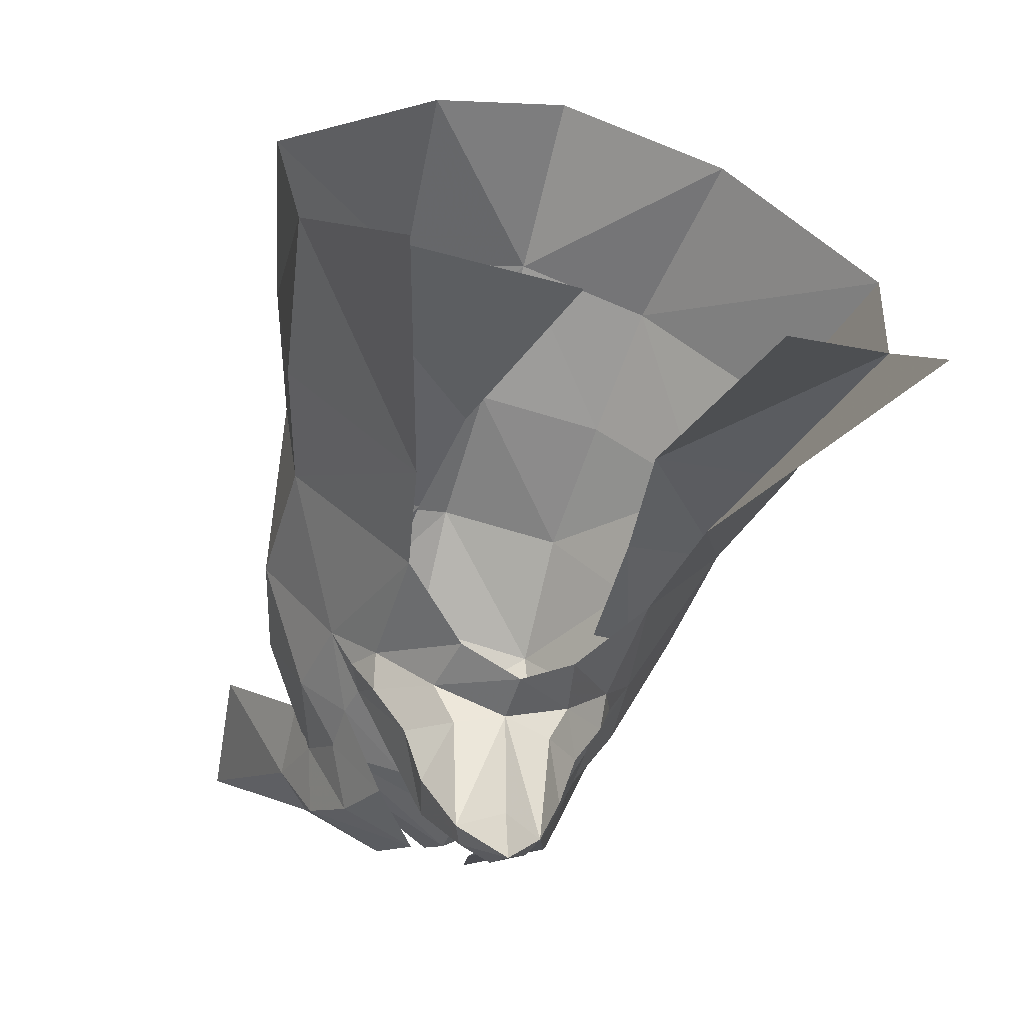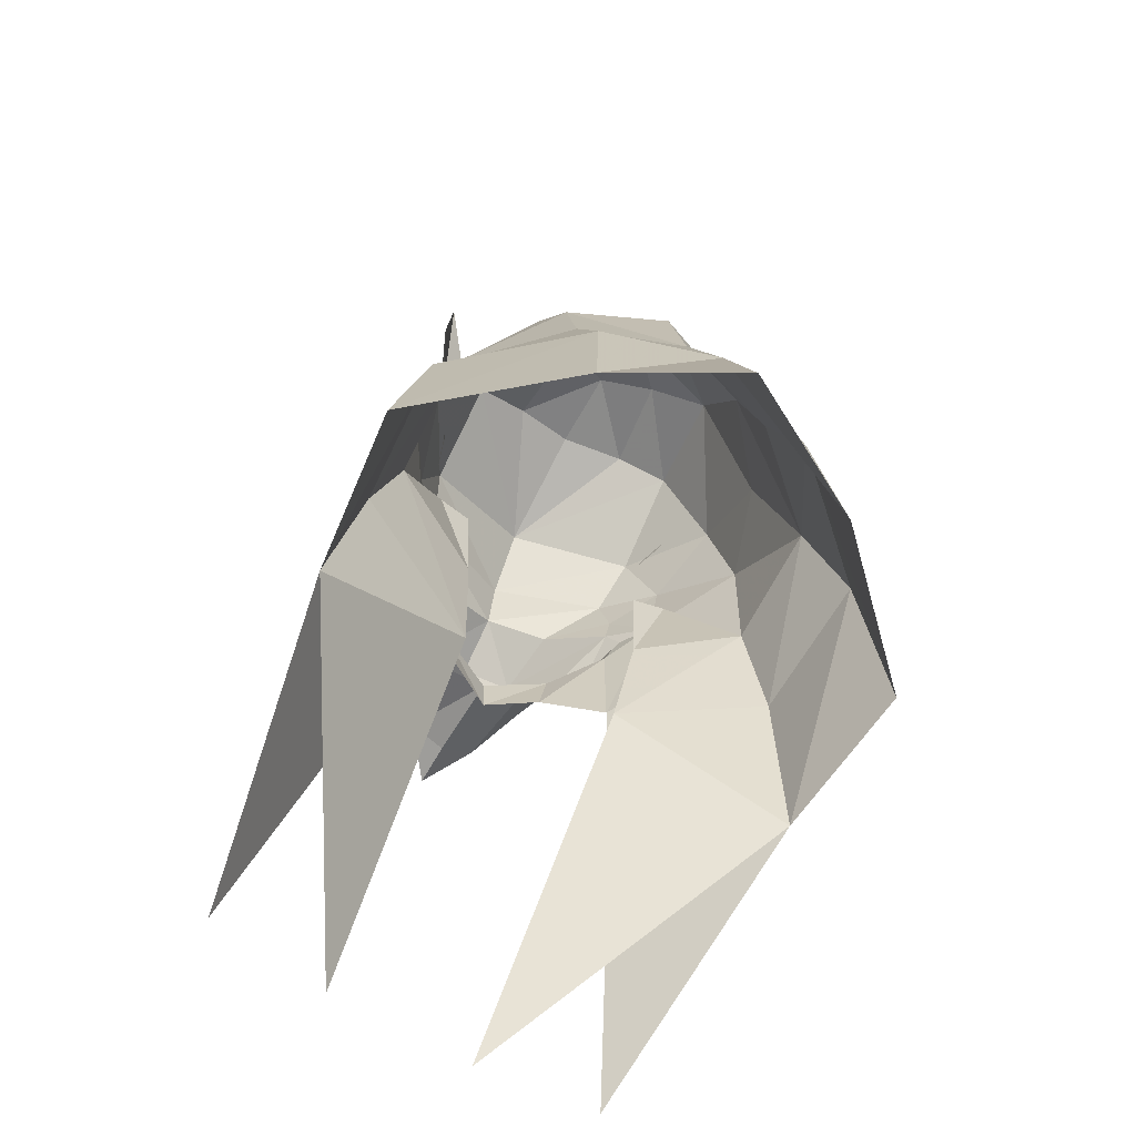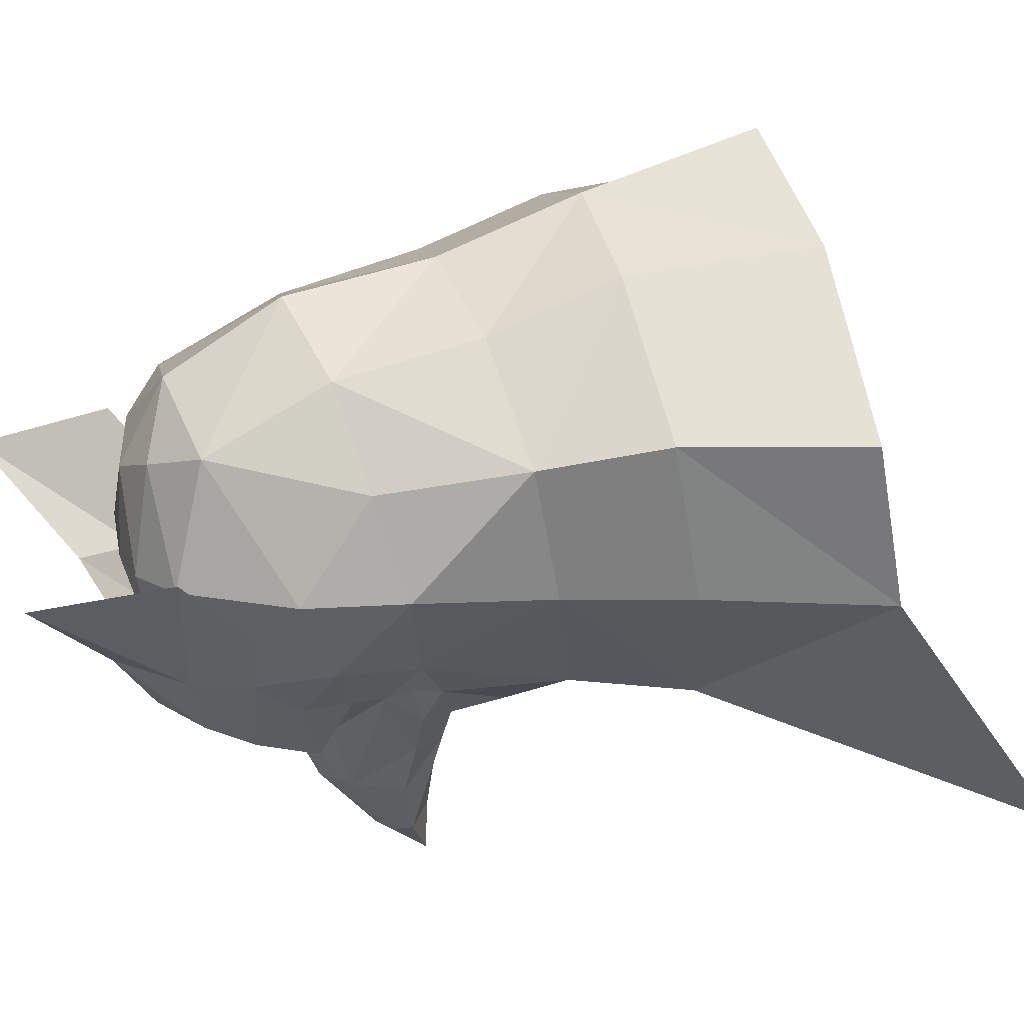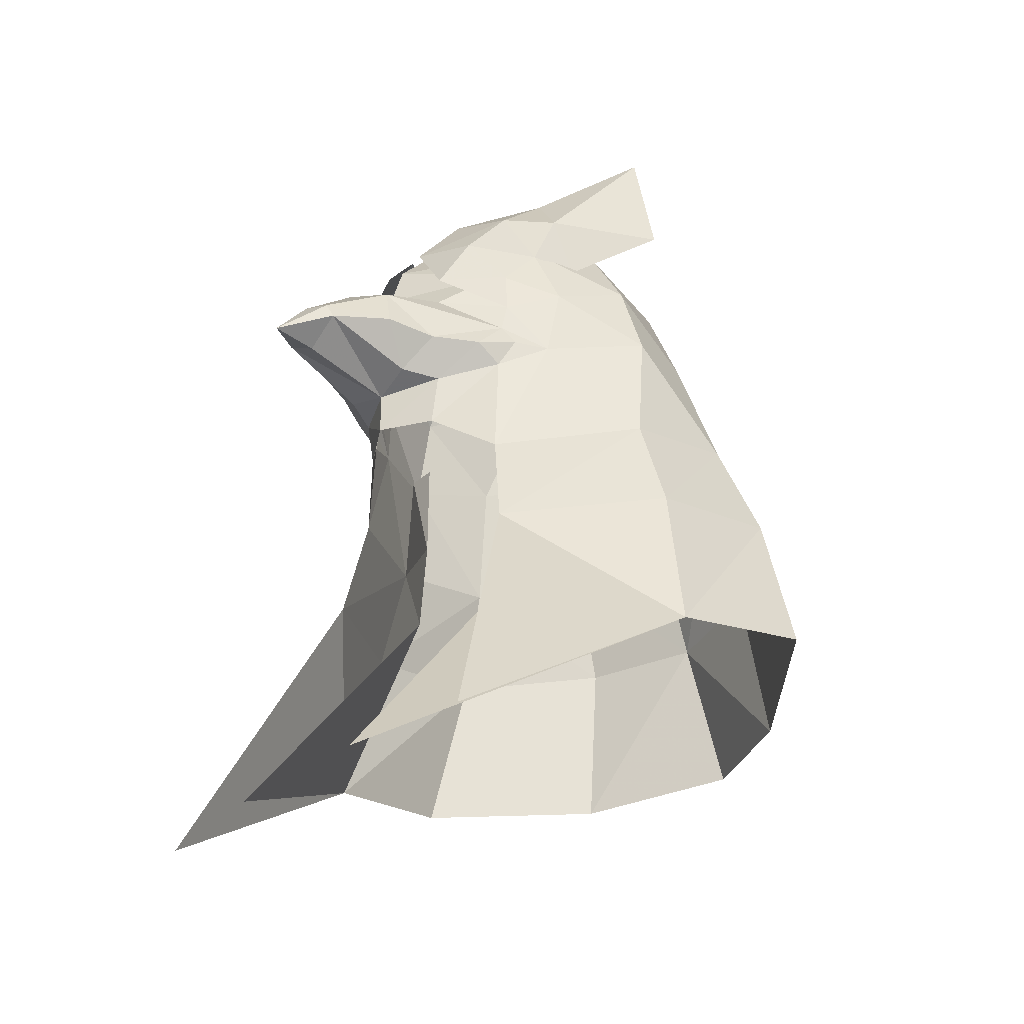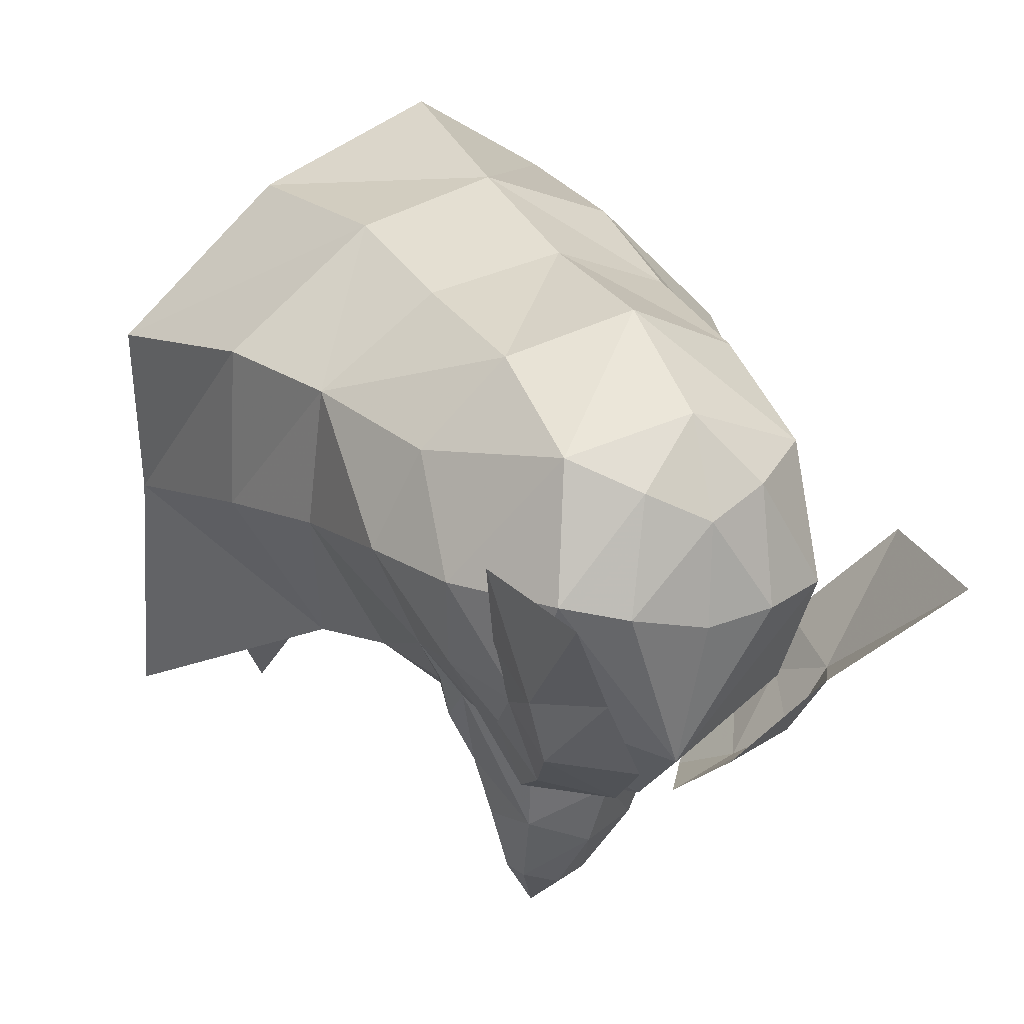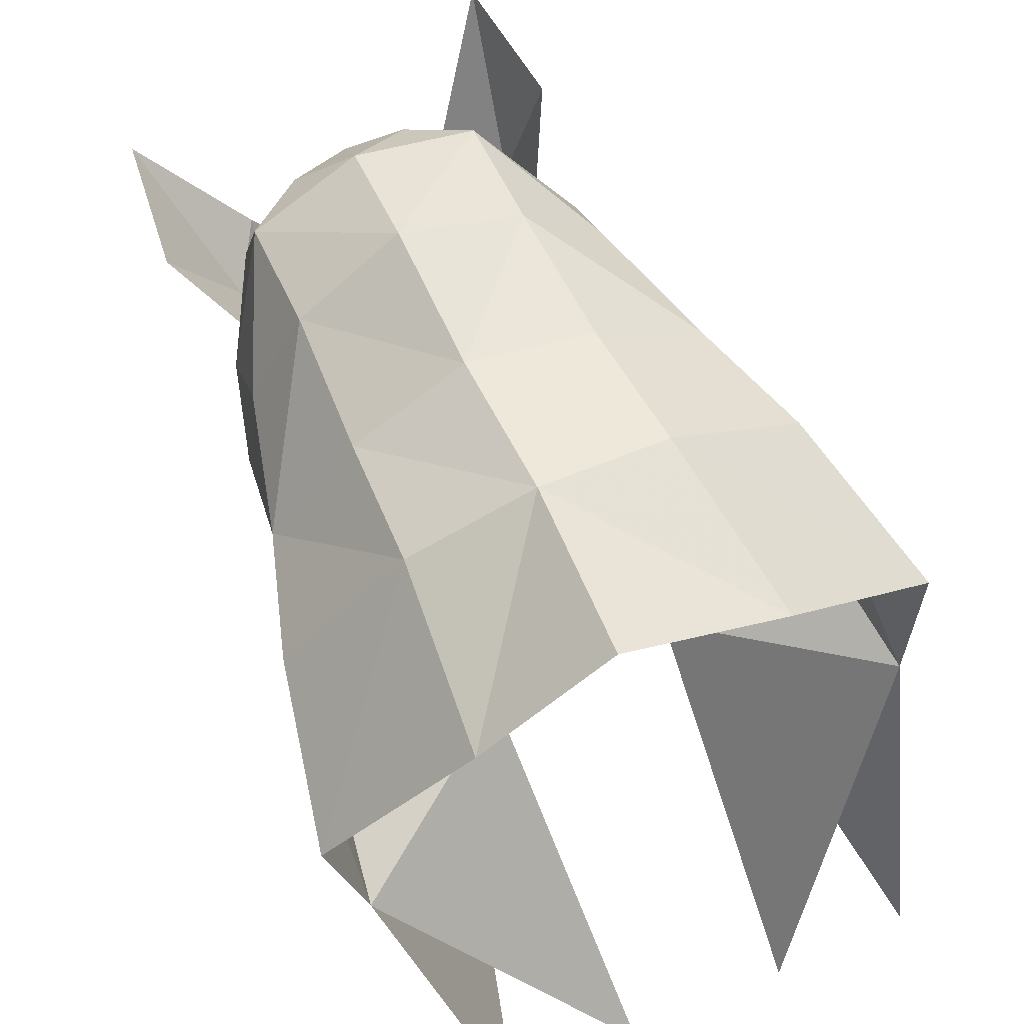
<metadata>
{"format":"obj","ext":"obj","renderer":"f3d","projection":"perspective","resolution":1024,"background":"white","views":[{"elev":-49.1,"azim":164.2,"up":"+Y"},{"elev":-64.7,"azim":148.3,"up":"+Z"},{"elev":22.5,"azim":74.8,"up":"+Y"},{"elev":-36.2,"azim":44.9,"up":"+Z"},{"elev":16.3,"azim":-25.6,"up":"+Y"},{"elev":75.2,"azim":155.6,"up":"+Y"}]}
</metadata>
<code>
g common_hair_female_3001
v 2.391 -3.333 81.85
v 2.043 -4.125 80.81
v 2.961 -3.017 80.28
v 1.285 -1.499 83.43
v 0.0423 -1.629 83.54
v -0.09663 -4.162 82.81
v 3.5 -1.436 80.98
v 2.476 -1.362 82.9
v 1.241 0.5206 83.12
v 0.128 0.1051 83.46
v 2.311 0.9362 82.35
v 3.516 0.4719 79.71
v 3.989 -1.345 79.17
v 4.199 0.8989 77.12
v 2.31 2.1 80.1
v 2.421 2.678 77.48
v -0.1635 -5.114 81.65
v 0.194 1.695 82.64
v 0.2231 2.97 80.53
v 0.2024 3.454 77.79
v 1.041 -5.036 80.02
v 2.187 -3.948 79.85
v -0.1956 -5.408 80.59
v 2.735 -3.185 78.71
v 2.079 -4.006 79.23
v 2.313 -3.807 78.79
v 0.8012 -4.926 76.73
v 1.99 -4.114 75.86
v 2.011 -4.038 78.18
v 1.021 -4.968 77.79
v -0.2502 -5.532 77.65
v -0.264 -5.504 76.73
v 3.996 -1.563 76.61
v 4.641 -1.552 74.35
v 4.903 1.368 74.9
v 2.485 3.572 75.12
v 0.1035 4.383 75.13
v 2.431 -4.404 73.6
v 5.217 -1.83 70.89
v 5.64 1.312 71.59
v 2.78 3.921 71.61
v 0.2012 5.355 71.94
v 4.135 -7.13 67.08
v 2.775 -2.954 82.79
v 2.218 -4.081 82.48
v 2.49 -3.331 81.61
v 2.811 -2.387 81.53
v 1.751 -4.786 81.51
v 2.196 -3.989 80.75
v 1.37 -5.321 80.31
v 2.187 -3.948 79.85
v 3.633 -0.9038 85.52
v 2.035 -2.682 83.98
v 3.909 -0.6058 83.05
v 0.7665 -4.207 83.1
v 0.3929 -5.099 81.84
v 1.845 -2.513 75.91
v 3.996 -1.563 76.61
v 2.687 -2.419 78.31
v 1.972 -2.474 78.23
v 1.626 -2.82 73.51
v 1.542 -7.462 67.09
v 5.217 -1.83 70.89
v 4.641 -1.552 74.35
v -2.287 -3.908 80.88
v -2.519 -3.087 81.93
v -3.106 -2.713 80.38
v -2.372 -1.119 82.98
v -1.298 -1.351 83.44
v -3.46 -1.087 81.09
v -0.9382 0.6253 83.16
v -1.997 1.152 82.42
v -3.998 -0.9451 79.3
v -3.328 0.8149 79.82
v -4.049 1.312 77.26
v -1.954 2.313 80.17
v -2.092 2.904 77.55
v -1.407 -4.914 80.06
v -2.444 -3.716 79.92
v -2.949 -2.9 78.81
v -2.362 -3.784 79.31
v -2.59 -3.561 78.87
v -2.332 -3.821 78.25
v -2.395 -3.894 75.93
v -1.266 -4.822 76.76
v -1.453 -4.844 77.83
v -4.11 -1.157 76.74
v -4.815 1.611 74.98
v -4.71 -1.318 74.43
v -2.316 3.692 75.16
v -2.692 -4.275 73.64
v -5.227 -1.83 70.89
v -5.65 1.312 71.59
v -2.79 3.921 71.61
v -4.145 -7.13 67.08
v -2.625 -3.074 81.7
v -2.401 -3.85 82.56
v -2.833 -2.673 82.88
v -2.852 -2.103 81.62
v -2.039 -4.596 81.57
v -2.427 -3.758 80.83
v -1.754 -5.165 80.36
v -2.444 -3.716 79.92
v -2.03 -2.478 84.05
v -3.391 -0.5518 85.63
v -3.717 -0.2238 83.18
v -0.709 -5.044 81.86
v -0.9499 -4.121 83.13
v -2.839 -2.142 78.4
v -4.11 -1.157 76.74
v -2.089 -2.316 75.97
v -2.135 -2.268 78.3
v -1.807 -2.734 73.54
v -5.227 -1.83 70.89
v -1.552 -7.462 67.09
v -4.71 -1.318 74.43
f 1 2 3
f 4 5 6
f 1 7 8
f 4 9 10
f 10 5 4
f 11 8 7
f 12 13 14
f 15 12 14
f 14 16 15
f 17 2 1
f 1 6 17
f 12 7 13
f 18 10 9
f 11 15 19
f 19 18 11
f 3 7 1
f 12 11 7
f 11 12 15
f 15 16 20
f 20 19 15
f 2 21 22
f 2 23 21
f 24 22 25
f 24 25 26
f 22 21 25
f 2 17 23
f 27 28 29
f 29 30 27
f 30 31 32
f 32 27 30
f 28 33 24
f 24 29 28
f 34 35 14
f 14 33 34
f 14 35 36
f 36 16 14
f 16 36 37
f 37 20 16
f 28 38 33
f 35 34 39
f 39 40 35
f 36 35 40
f 40 41 36
f 37 36 41
f 41 42 37
f 38 43 39
f 39 34 38
f 33 38 34
f 44 45 46
f 46 47 44
f 46 45 48
f 48 49 46
f 49 50 51
f 49 48 50
f 24 3 22
f 22 3 2
f 52 53 44
f 44 54 52
f 45 55 56
f 56 48 45
f 48 56 50
f 53 55 45
f 45 44 53
f 47 54 44
f 14 13 33
f 13 7 3
f 13 3 24
f 13 24 33
f 24 26 29
f 57 58 59
f 59 60 57
f 57 61 58
f 61 62 63
f 63 64 61
f 58 61 64
f 65 66 67
f 68 66 6
f 6 69 68
f 70 66 68
f 10 71 69
f 69 5 10
f 68 72 70
f 73 74 75
f 75 74 76
f 76 77 75
f 66 65 17
f 17 6 66
f 70 74 73
f 18 71 10
f 19 76 72
f 72 18 19
f 70 67 66
f 72 74 70
f 74 72 76
f 20 77 76
f 76 19 20
f 78 65 79
f 23 65 78
f 79 80 81
f 81 80 82
f 78 79 81
f 17 65 23
f 83 84 85
f 85 86 83
f 32 31 86
f 86 85 32
f 80 87 84
f 84 83 80
f 75 88 89
f 89 87 75
f 90 88 75
f 75 77 90
f 37 90 77
f 77 20 37
f 91 84 87
f 92 89 88
f 88 93 92
f 93 88 90
f 90 94 93
f 94 90 37
f 37 42 94
f 92 95 91
f 91 89 92
f 91 87 89
f 96 97 98
f 98 99 96
f 100 97 96
f 96 101 100
f 102 101 103
f 100 101 102
f 67 80 79
f 67 79 65
f 98 104 105
f 105 106 98
f 107 108 97
f 97 100 107
f 107 100 102
f 97 108 104
f 104 98 97
f 106 99 98
f 73 75 87
f 70 73 67
f 67 73 80
f 80 73 87
f 82 80 83
f 109 110 111
f 111 112 109
f 113 111 110
f 114 115 113
f 113 116 114
f 113 110 116
f 6 1 8
f 8 4 6
f 6 5 69
f 9 4 8
f 8 11 9
f 9 11 18
f 18 72 71
f 68 69 71
f 71 72 68
g common_hair_female_3001
v 0.9857 -6.454 78.67
v 0.6209 -5.696 77.88
v 1.354 -5.473 78.53
v 1.021 -4.968 77.79
v 1.944 -4.599 78.54
v -0.2502 -5.532 77.65
v 0.4126 -7.608 78.4
v -0.3458 -7.537 77.94
v -0.3417 -7.788 78.96
v 0.2565 -7.684 78.76
v -0.2639 -6.587 80.03
v 0.7406 -6.358 79.61
v -0.3946 -8.52 77.97
v 1.041 -5.036 80.02
v 2.079 -4.006 79.23
v 2.313 -3.807 78.79
v 2.011 -4.038 78.18
v -0.1956 -5.408 80.59
v -1.125 -5.608 77.9
v -1.538 -6.327 78.71
v -1.81 -5.314 78.58
v -1.453 -4.844 77.83
v -2.31 -4.386 78.61
v -1.092 -7.532 78.43
v -0.9327 -7.625 78.78
v -1.254 -6.258 79.65
v -1.407 -4.914 80.06
v -2.362 -3.784 79.31
v -2.59 -3.561 78.87
v -2.332 -3.821 78.25
f 117 118 119
f 119 120 121
f 122 118 123
f 123 124 122
f 125 126 127
f 123 118 117
f 122 120 118
f 126 123 117
f 117 128 126
f 129 126 125
f 129 123 126
f 130 128 131
f 131 119 121
f 132 121 133
f 124 123 129
f 128 134 127
f 117 119 128
f 132 131 121
f 118 120 119
f 119 131 128
f 128 130 134
f 126 128 127
f 133 121 120
f 135 136 137
f 138 137 139
f 122 124 140
f 140 135 122
f 141 125 127
f 140 136 135
f 138 122 135
f 136 140 141
f 141 142 136
f 141 129 125
f 140 129 141
f 142 143 144
f 137 144 139
f 139 145 146
f 140 124 129
f 134 142 127
f 137 136 142
f 144 145 139
f 138 135 137
f 144 137 142
f 143 142 134
f 142 141 127
f 139 146 138

</code>
